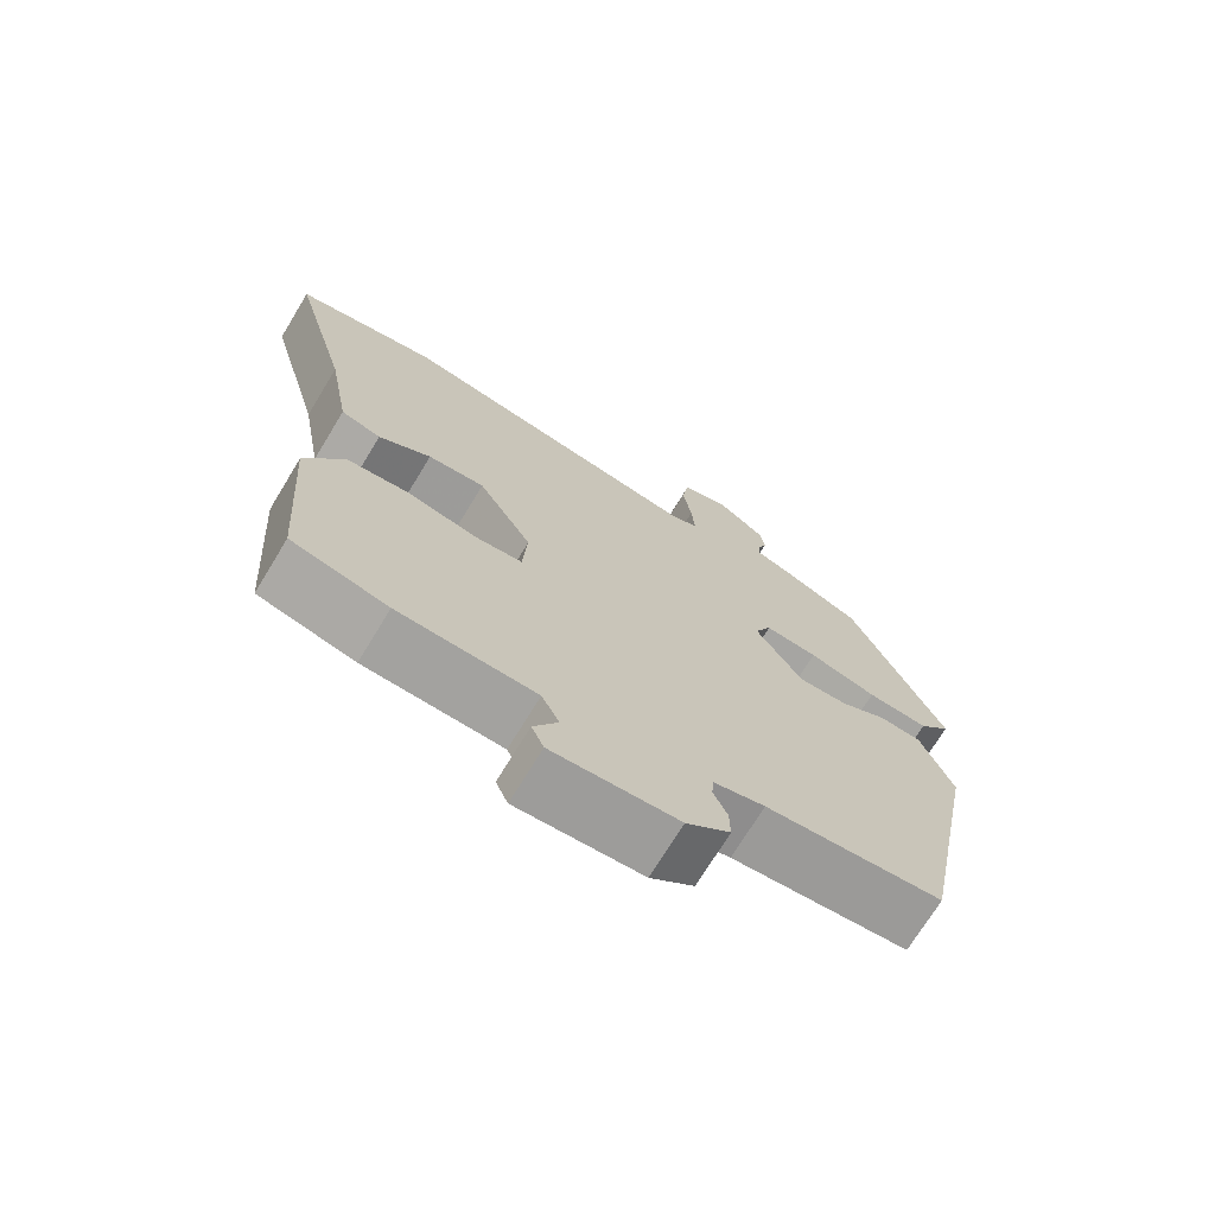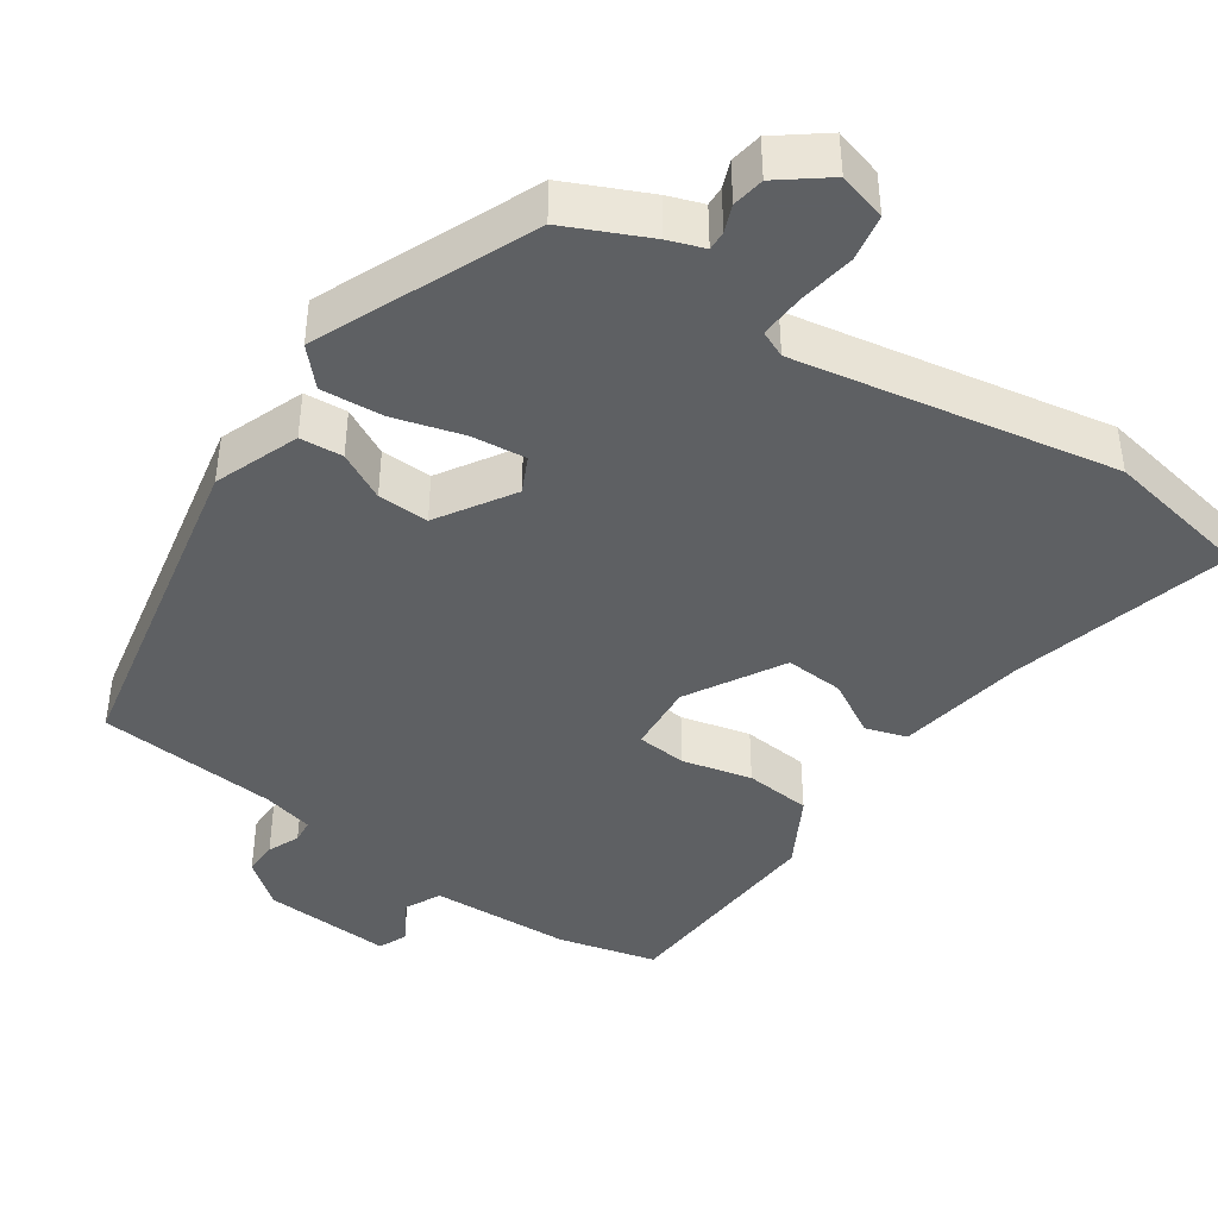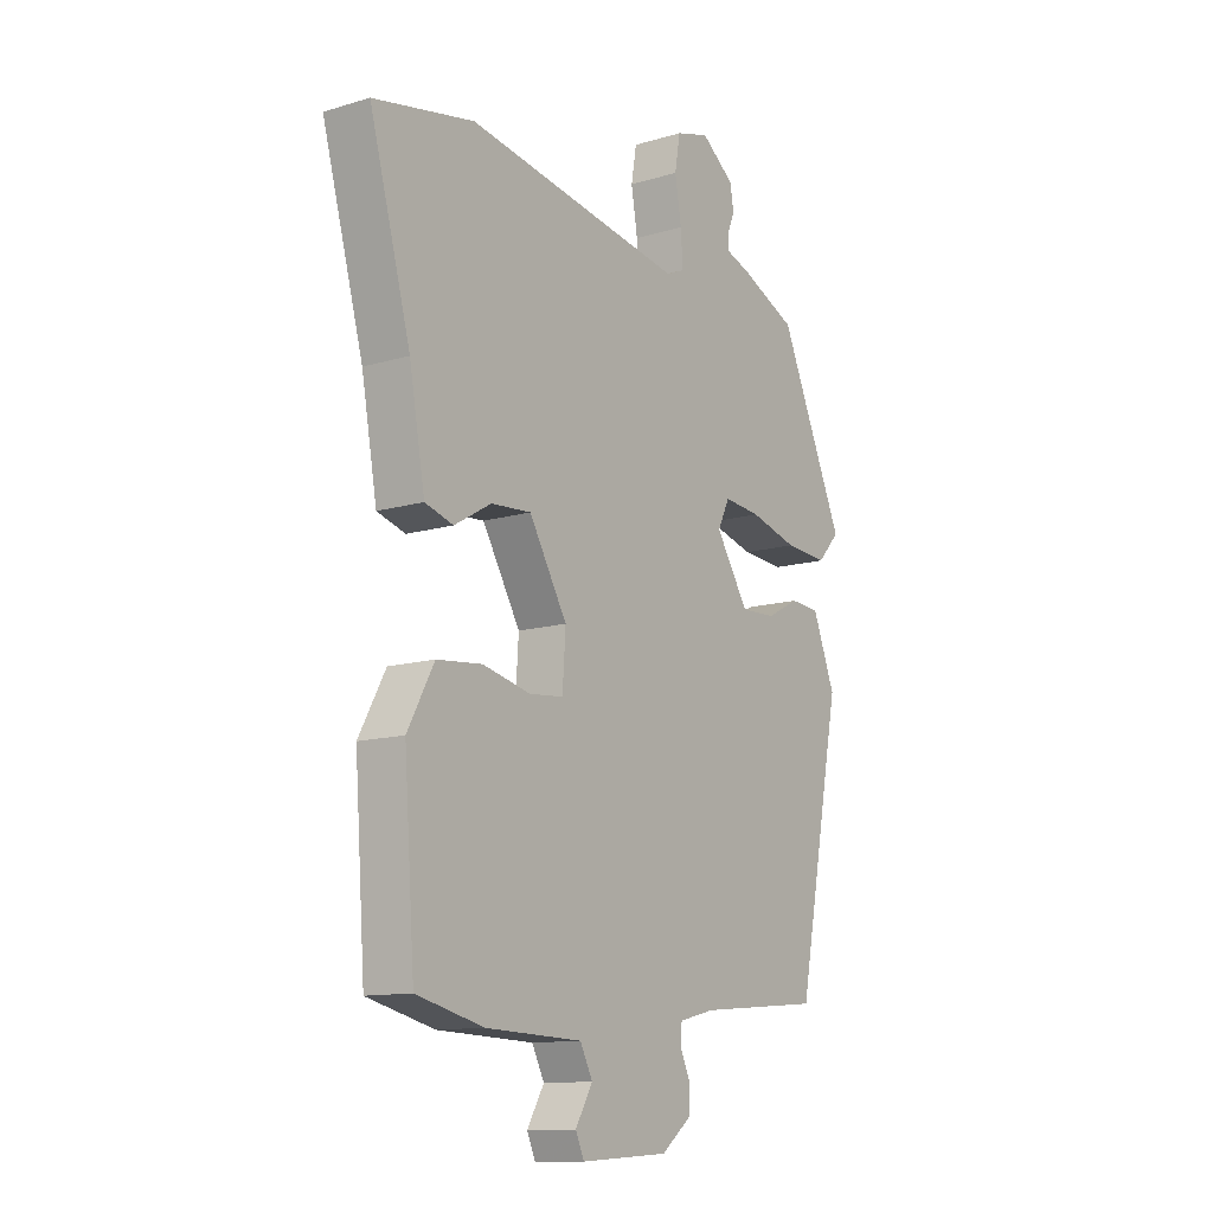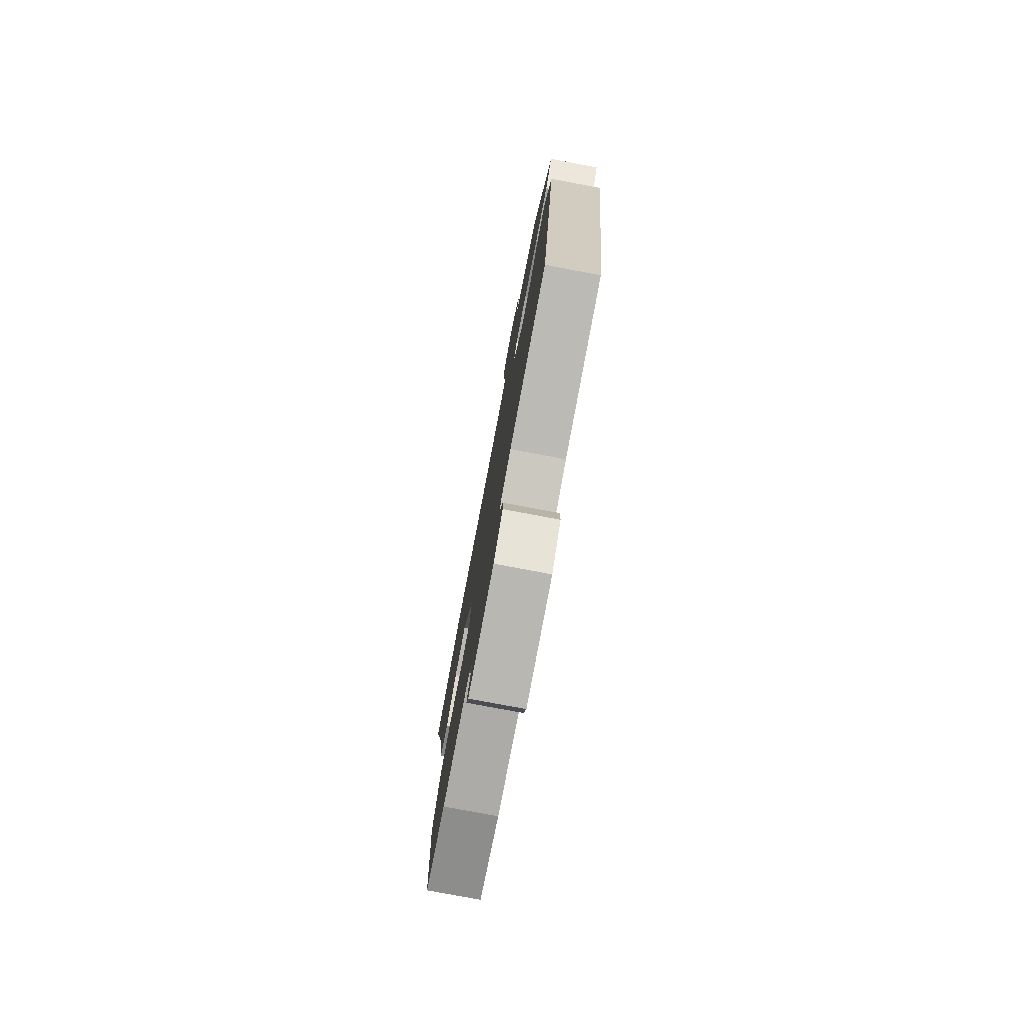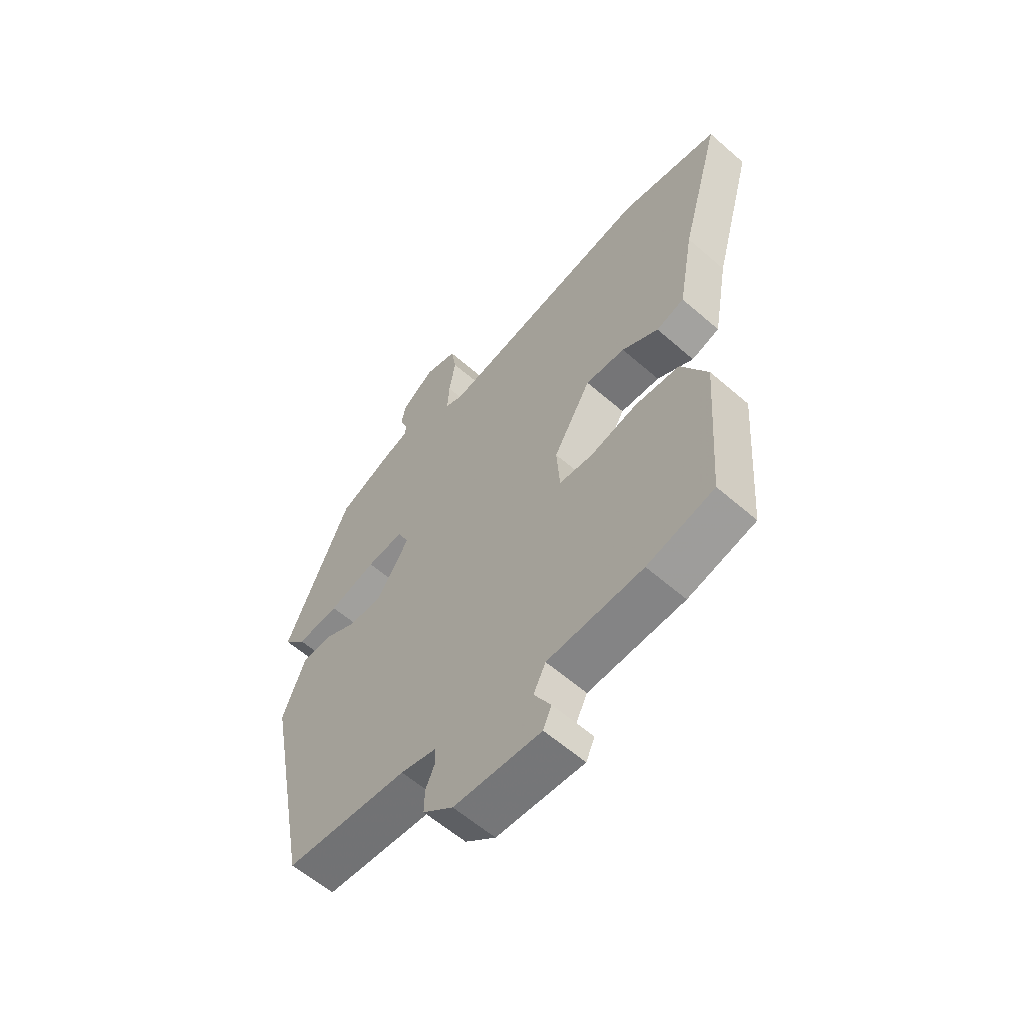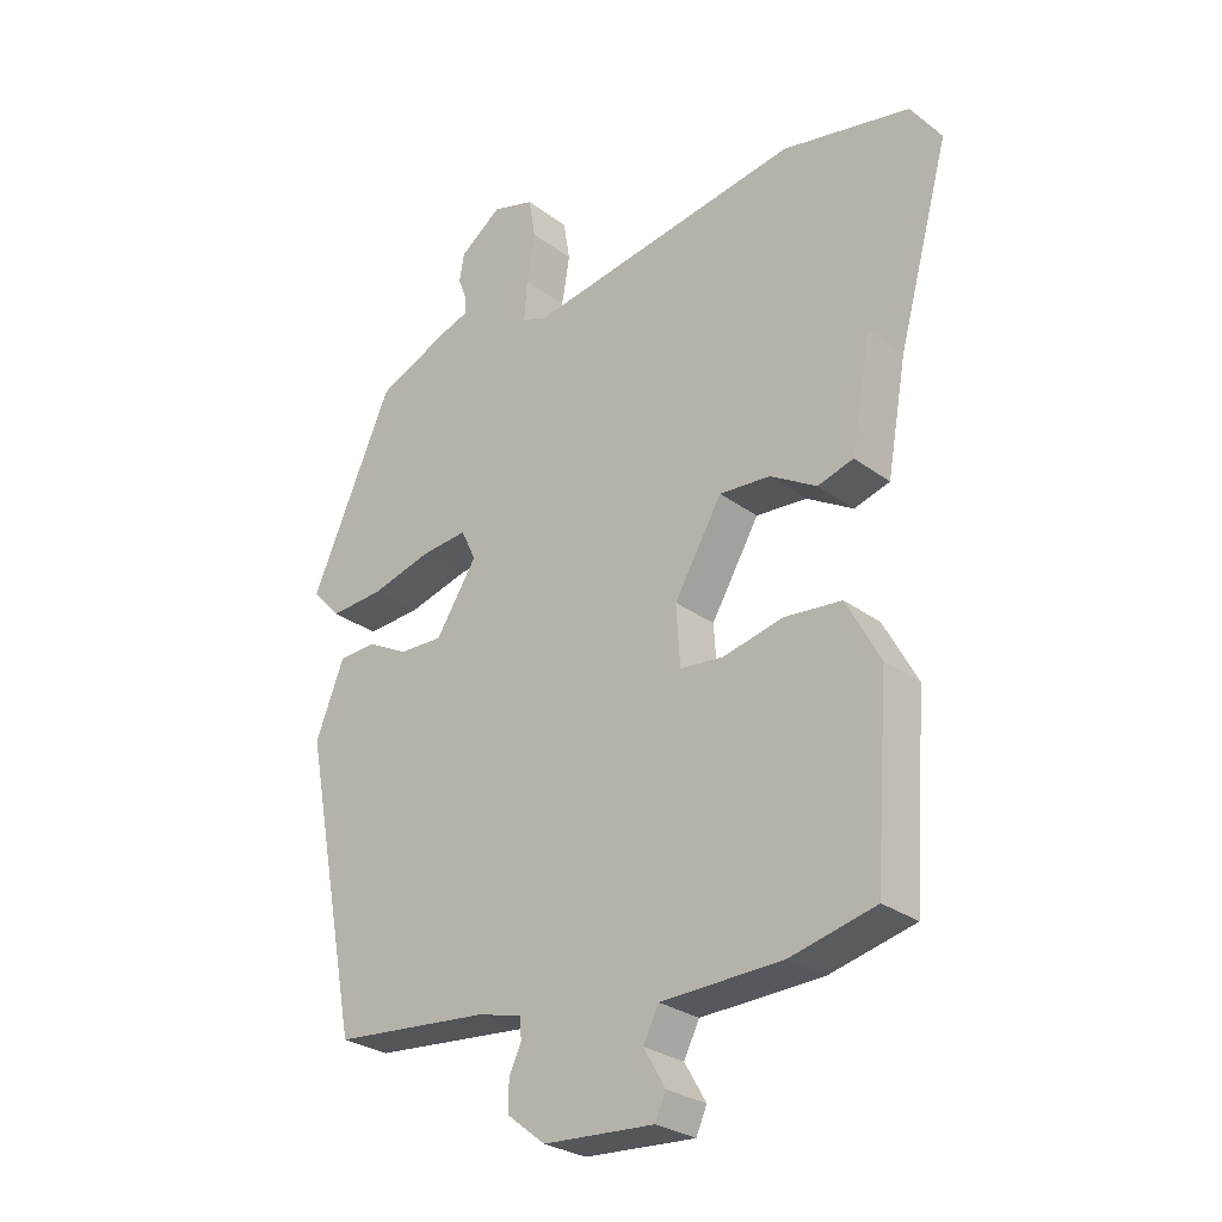
<metadata>
{"format":"obj","ext":"obj","renderer":"f3d","projection":"perspective","resolution":1024,"background":"white","views":[{"elev":-71.6,"azim":148.7,"up":"+Z"},{"elev":-42.7,"azim":-34.0,"up":"+Y"},{"elev":-12.2,"azim":125.3,"up":"+Z"},{"elev":-78.4,"azim":-100.6,"up":"+Z"},{"elev":-59.7,"azim":48.2,"up":"+Z"},{"elev":-27.6,"azim":41.5,"up":"+Z"}]}
</metadata>
<code>
v -0.363 0.07 0.469
v -0.257 0.07 0.517
v -0.211 0.07 0.533
v -0.212 0.07 0.558
v -0.225 0.07 0.592
v -0.218 0.07 0.633
v -0.156 0.07 0.68
v -0.094 0.07 0.662
v -0.084 0.07 0.603
v -0.096 0.07 0.531
v -0.1 0.07 0.473
v -0.066 0.07 0.458
v 0.343 0.07 0.53
v 0.531 0.07 0.494
v 0.454 0.07 0.212
v 0.425 0.07 0.049
v 0.372 0.07 0.033
v 0.303 0.07 0.073
v 0.228 0.07 0.078
v 0.157 0.07 -0.044
v 0.163 0.07 -0.133
v 0.227 0.07 -0.139
v 0.316 0.07 -0.118
v 0.401 0.07 -0.126
v 0.451 0.07 -0.218
v 0.431 0.07 -0.495
v 0.305 0.07 -0.526
v 0.125 0.07 -0.533
v 0.102 0.07 -0.579
v 0.134 0.07 -0.634
v 0.118 0.07 -0.67
v -0.046 0.07 -0.66
v -0.103 0.07 -0.615
v -0.102 0.07 -0.571
v -0.084 0.07 -0.531
v -0.087 0.07 -0.5
v -0.153 0.07 -0.484
v -0.383 0.07 -0.464
v -0.466 0.07 -0.034
v -0.424 0.07 0.074
v -0.369 0.07 0.078
v -0.308 0.07 0.046
v -0.243 0.07 0.044
v -0.182 0.07 0.14
v -0.204 0.07 0.186
v -0.273 0.07 0.179
v -0.362 0.07 0.154
v -0.442 0.07 0.148
v -0.484 0.07 0.194
v -0.363 0 0.469
v -0.257 0 0.517
v -0.211 0 0.533
v -0.212 0 0.558
v -0.225 0 0.592
v -0.218 0 0.633
v -0.156 0 0.68
v -0.094 0 0.662
v -0.084 0 0.603
v -0.096 0 0.531
v -0.1 0 0.473
v -0.066 0 0.458
v 0.343 0 0.53
v 0.531 0 0.494
v 0.454 0 0.212
v 0.425 0 0.049
v 0.372 0 0.033
v 0.303 0 0.073
v 0.228 0 0.078
v 0.157 0 -0.044
v 0.163 0 -0.133
v 0.227 0 -0.139
v 0.316 0 -0.118
v 0.401 0 -0.126
v 0.451 0 -0.218
v 0.431 0 -0.495
v 0.305 0 -0.526
v 0.125 0 -0.533
v 0.102 0 -0.579
v 0.134 0 -0.634
v 0.118 0 -0.67
v -0.046 0 -0.66
v -0.103 0 -0.615
v -0.102 0 -0.571
v -0.084 0 -0.531
v -0.087 0 -0.5
v -0.153 0 -0.484
v -0.383 0 -0.464
v -0.466 0 -0.034
v -0.424 0 0.074
v -0.369 0 0.078
v -0.308 0 0.046
v -0.243 0 0.044
v -0.182 0 0.14
v -0.204 0 0.186
v -0.273 0 0.179
v -0.362 0 0.154
v -0.442 0 0.148
v -0.484 0 0.194
f 46 47 48 49
f 45 46 49 1
f 39 40 41 42
f 37 38 39 42
f 36 37 42 43
f 32 33 34 35
f 32 35 36
f 29 30 31 32
f 28 29 32 36
f 22 23 24 25
f 21 22 25 26
f 15 16 17 18
f 15 18 19
f 12 13 14 15
f 11 12 15 19
f 7 8 9 10
f 7 10 11
f 4 5 6 7
f 3 4 7 11
f 45 1 2 3
f 44 45 3 11
f 36 43 44
f 21 26 27 28
f 20 21 28 36
f 44 11 19 20
f 20 36 44
f 98 97 96 95
f 50 98 95 94
f 91 90 89 88
f 91 88 87 86
f 92 91 86 85
f 84 83 82 81
f 85 84 81
f 81 80 79 78
f 85 81 78 77
f 74 73 72 71
f 75 74 71 70
f 67 66 65 64
f 68 67 64
f 64 63 62 61
f 68 64 61 60
f 59 58 57 56
f 60 59 56
f 56 55 54 53
f 60 56 53 52
f 52 51 50 94
f 60 52 94 93
f 93 92 85
f 77 76 75 70
f 85 77 70 69
f 69 68 60 93
f 93 85 69
f 1 50 51 2
f 2 51 52 3
f 3 52 53 4
f 4 53 54 5
f 5 54 55 6
f 6 55 56 7
f 7 56 57 8
f 8 57 58 9
f 9 58 59 10
f 10 59 60 11
f 11 60 61 12
f 12 61 62 13
f 13 62 63 14
f 14 63 64 15
f 15 64 65 16
f 16 65 66 17
f 17 66 67 18
f 18 67 68 19
f 19 68 69 20
f 20 69 70 21
f 21 70 71 22
f 22 71 72 23
f 23 72 73 24
f 24 73 74 25
f 25 74 75 26
f 26 75 76 27
f 27 76 77 28
f 28 77 78 29
f 29 78 79 30
f 30 79 80 31
f 31 80 81 32
f 32 81 82 33
f 33 82 83 34
f 34 83 84 35
f 35 84 85 36
f 36 85 86 37
f 37 86 87 38
f 38 87 88 39
f 39 88 89 40
f 40 89 90 41
f 41 90 91 42
f 42 91 92 43
f 43 92 93 44
f 44 93 94 45
f 45 94 95 46
f 46 95 96 47
f 47 96 97 48
f 48 97 98 49
f 49 98 50 1

</code>
